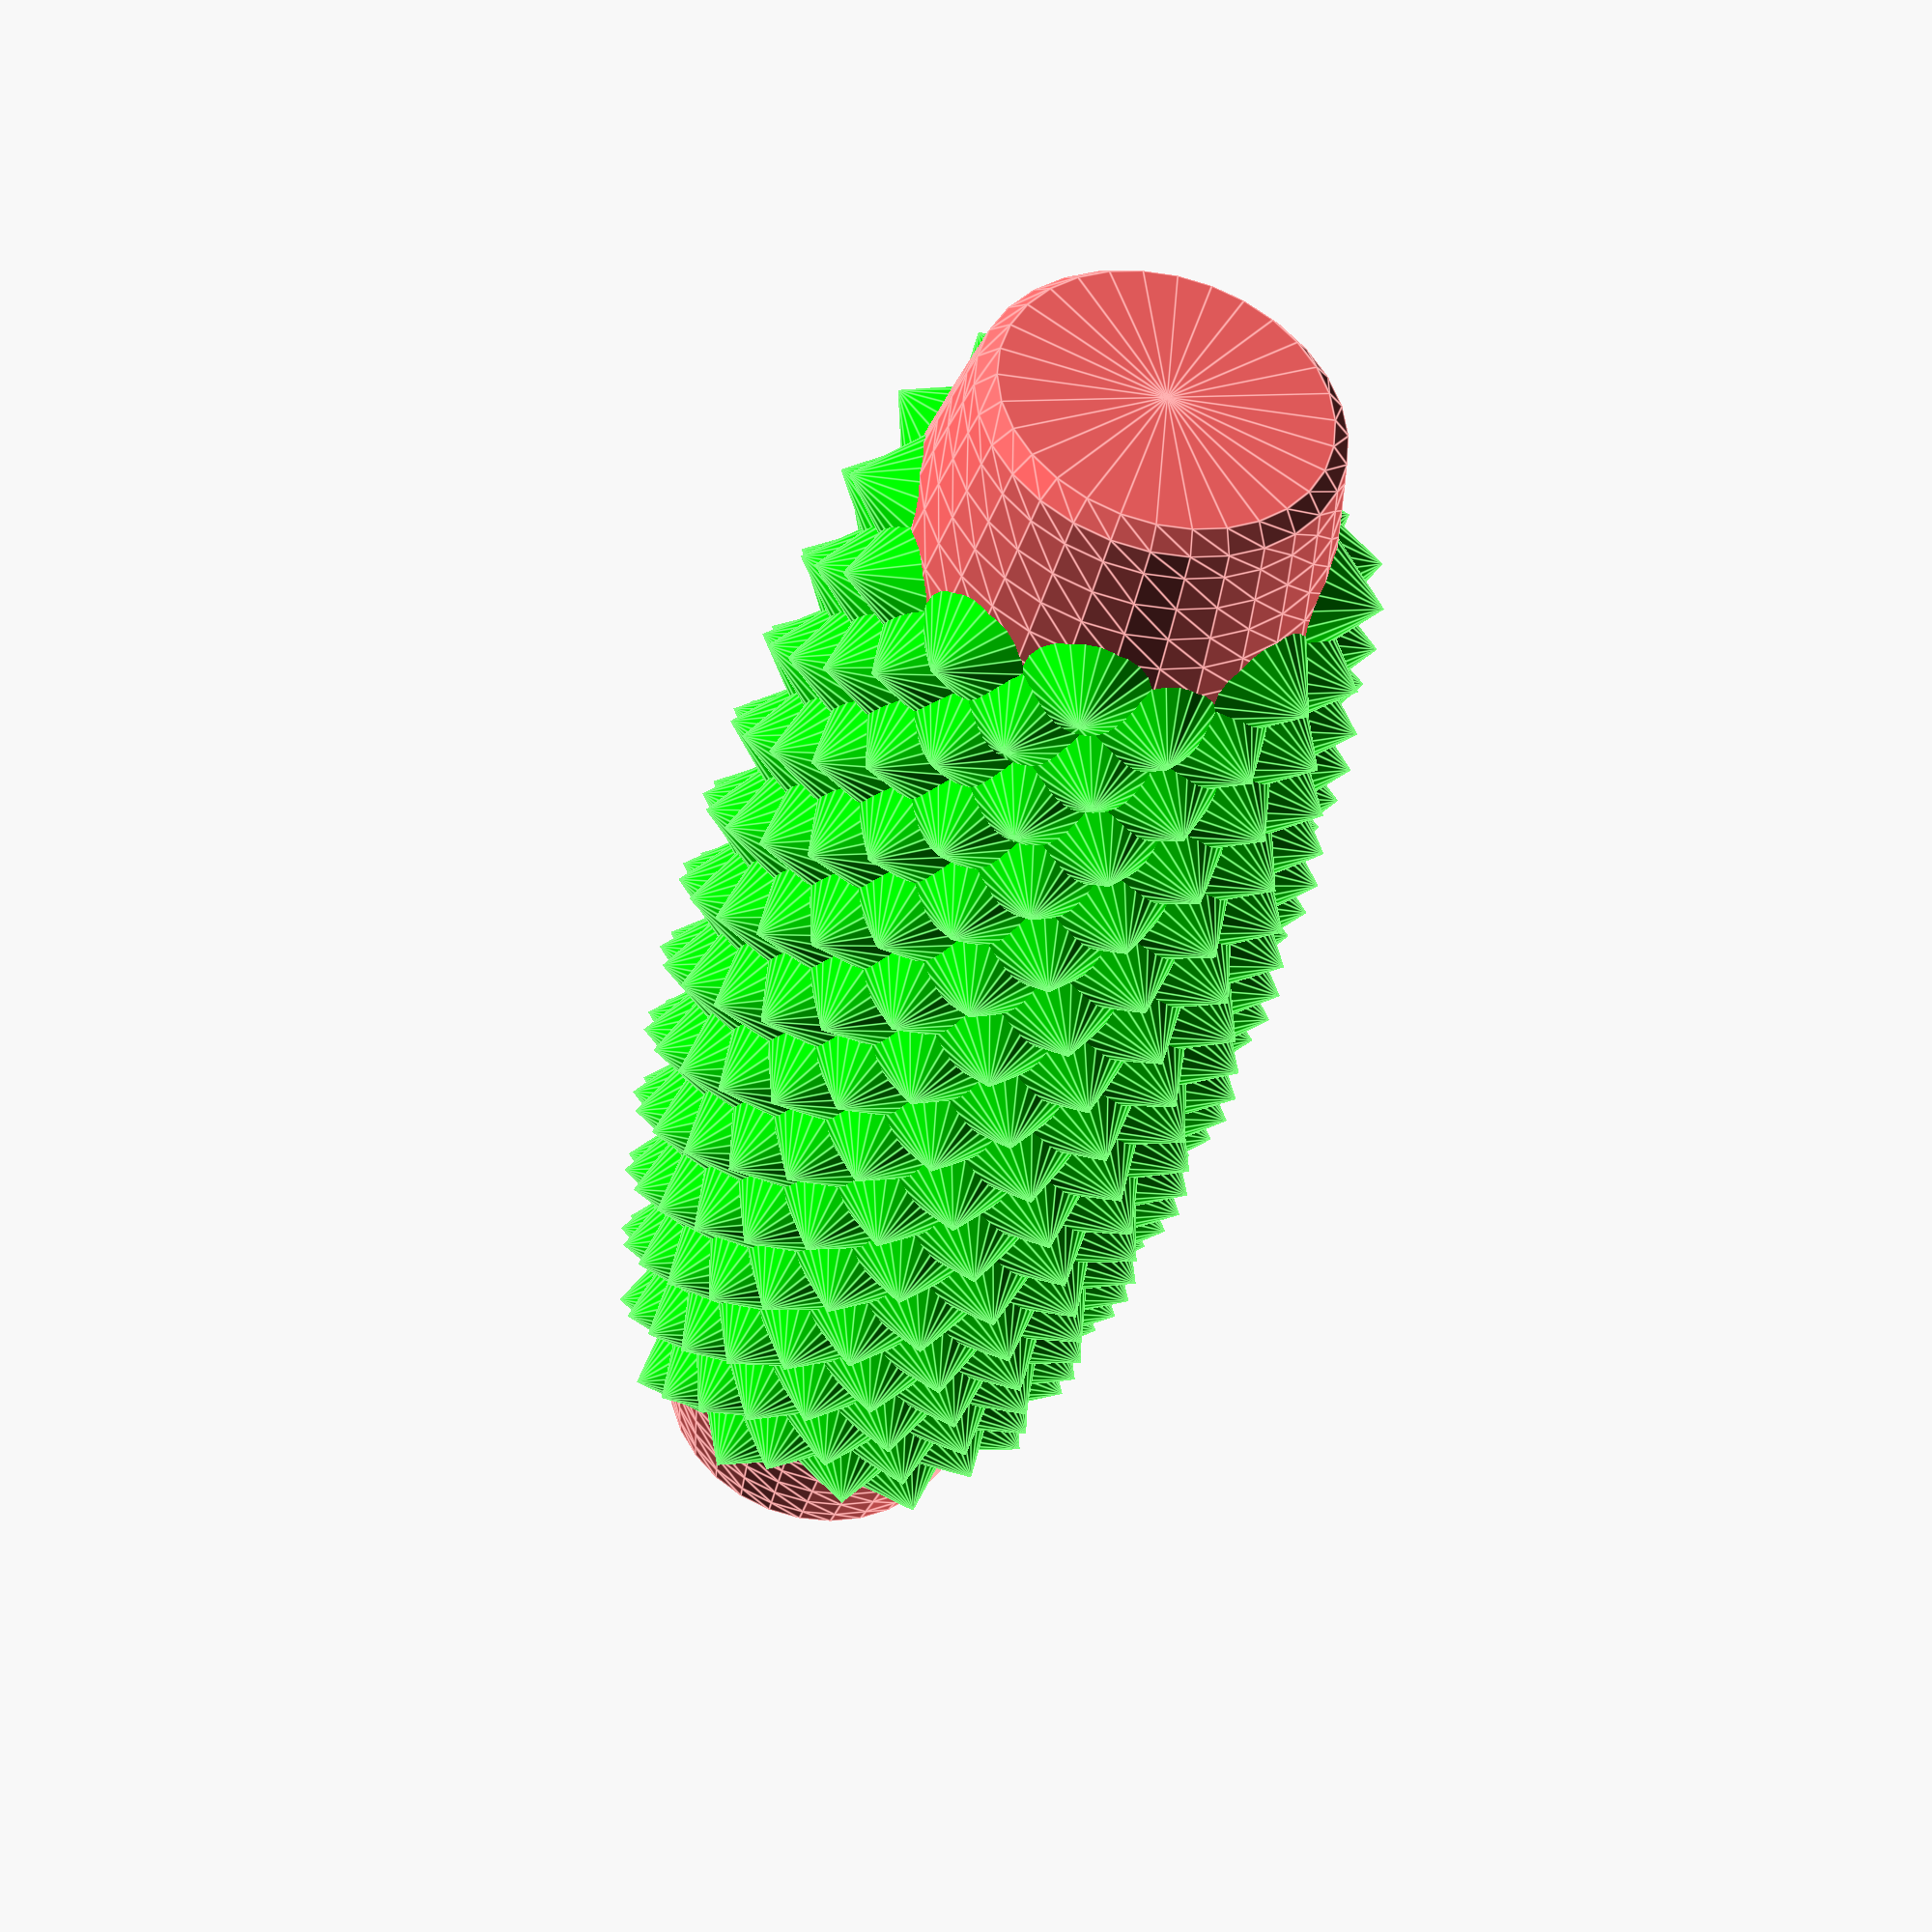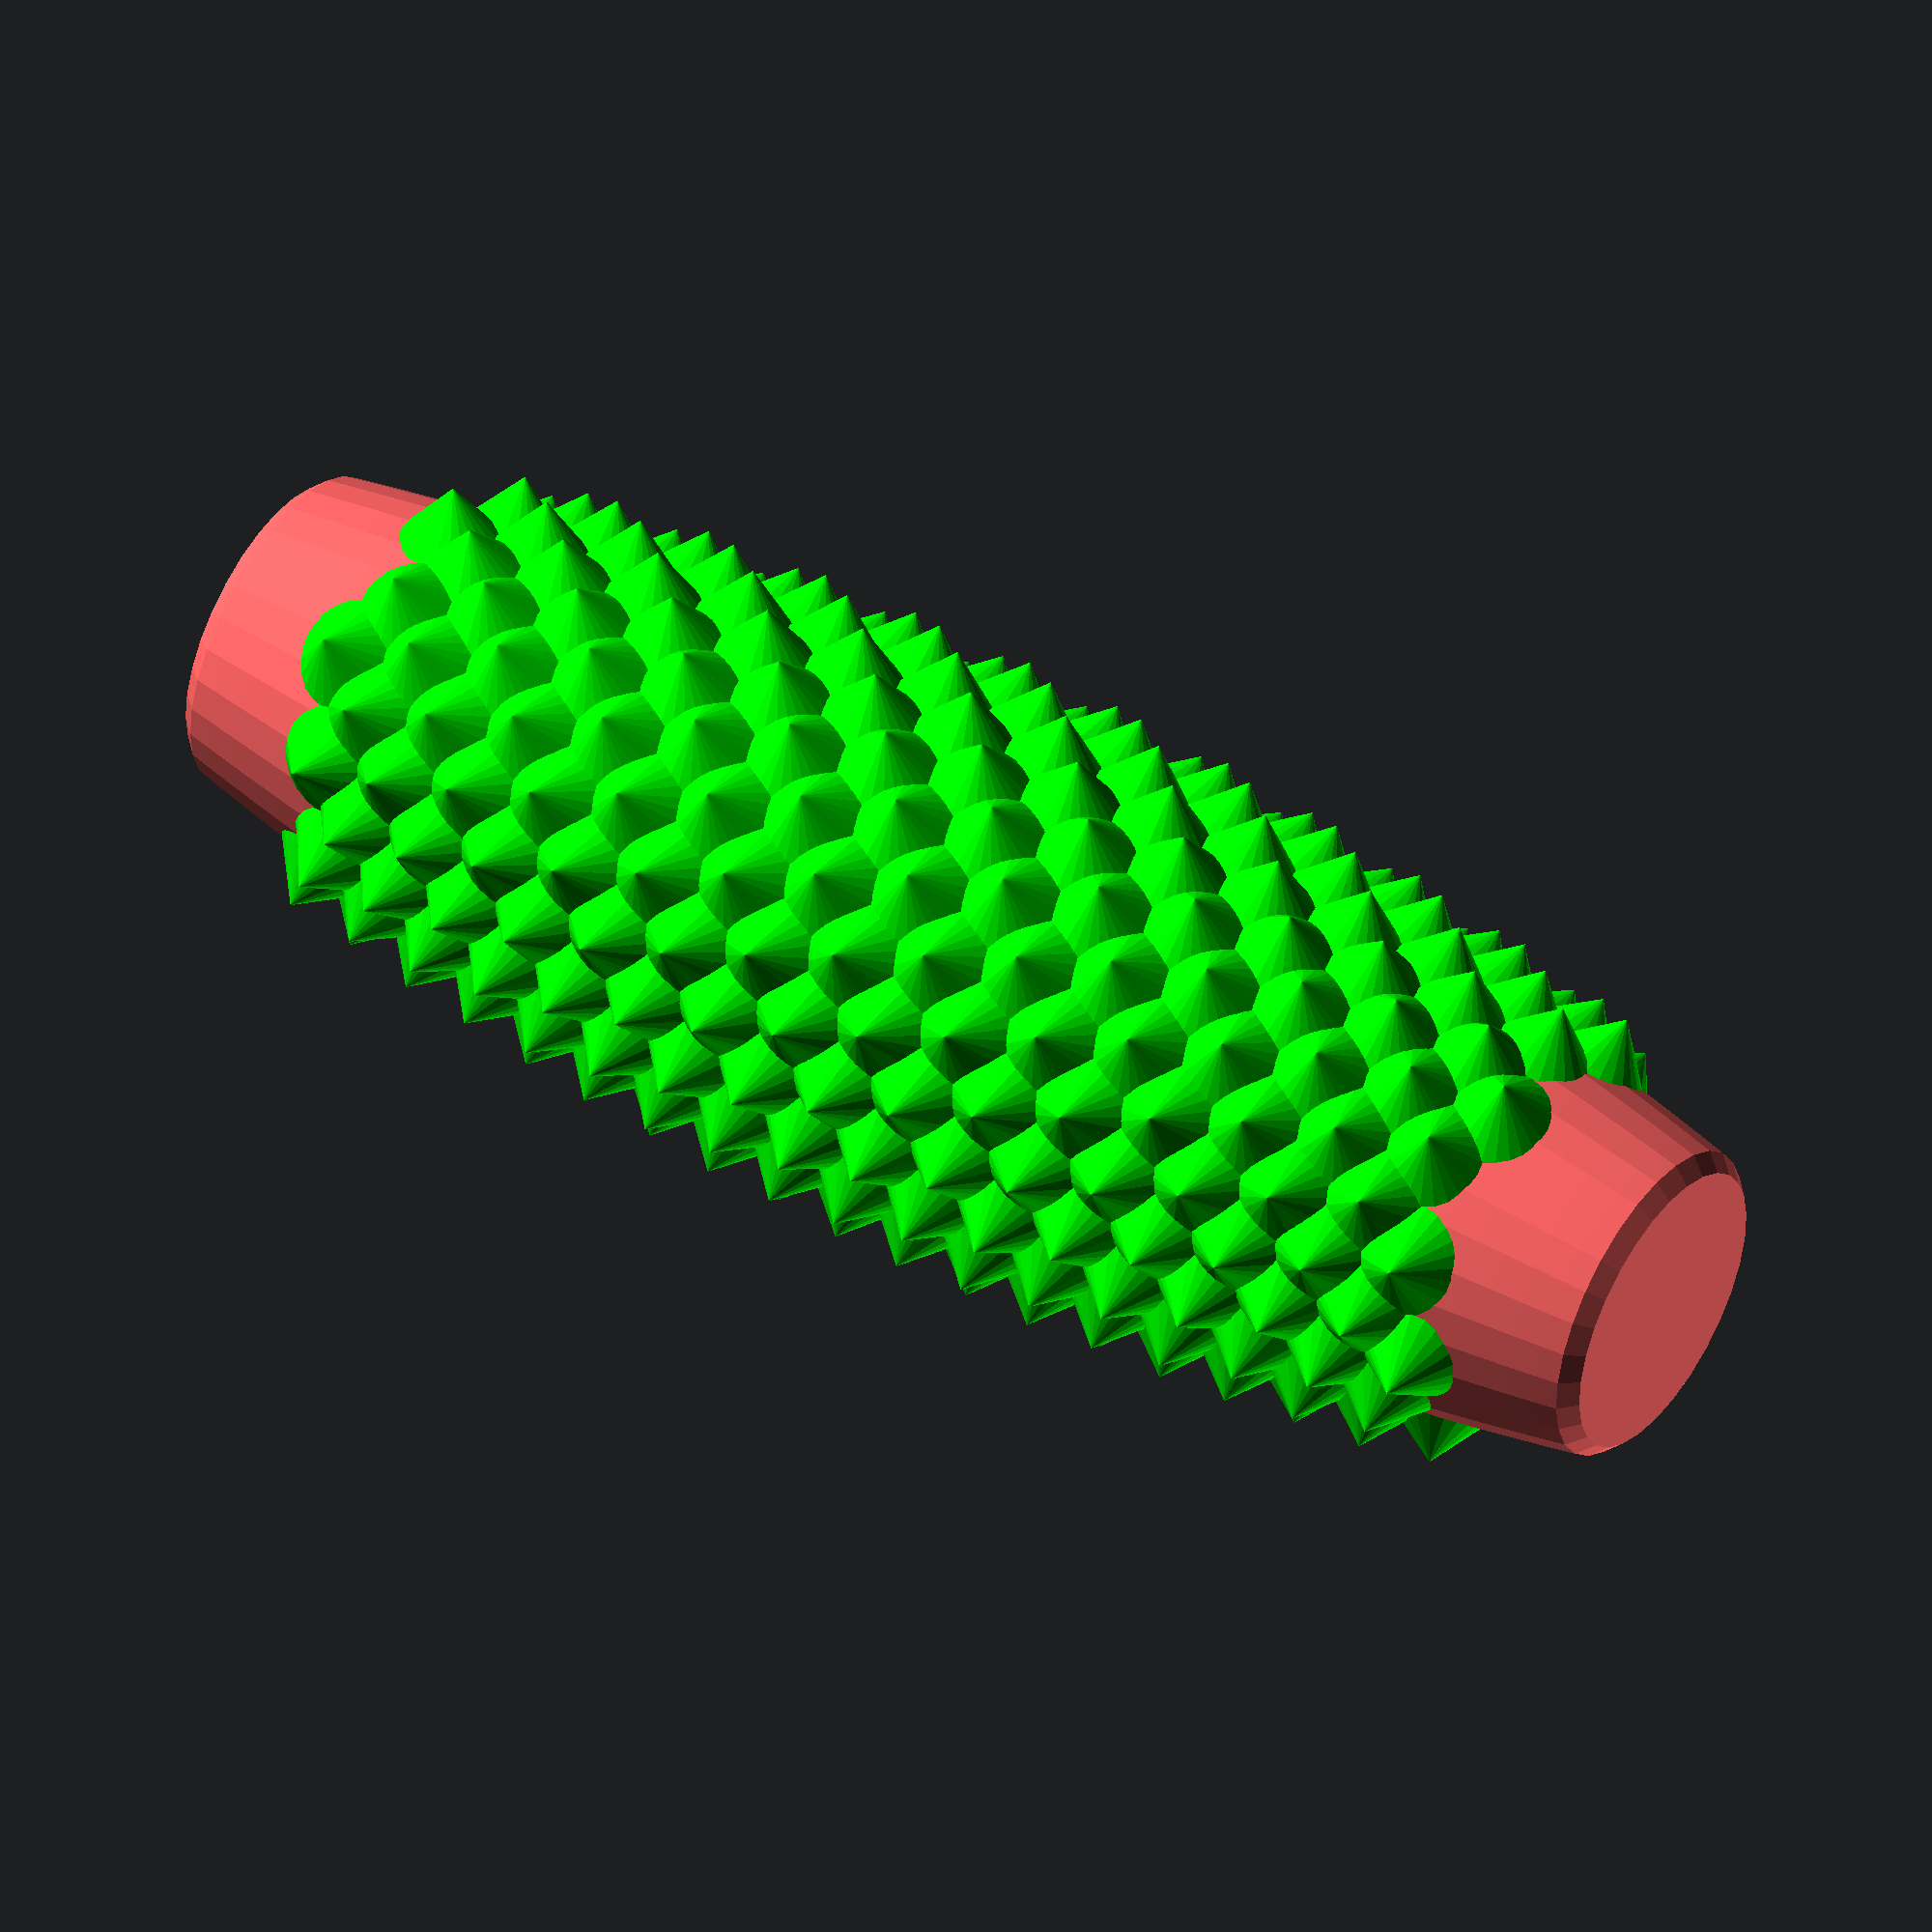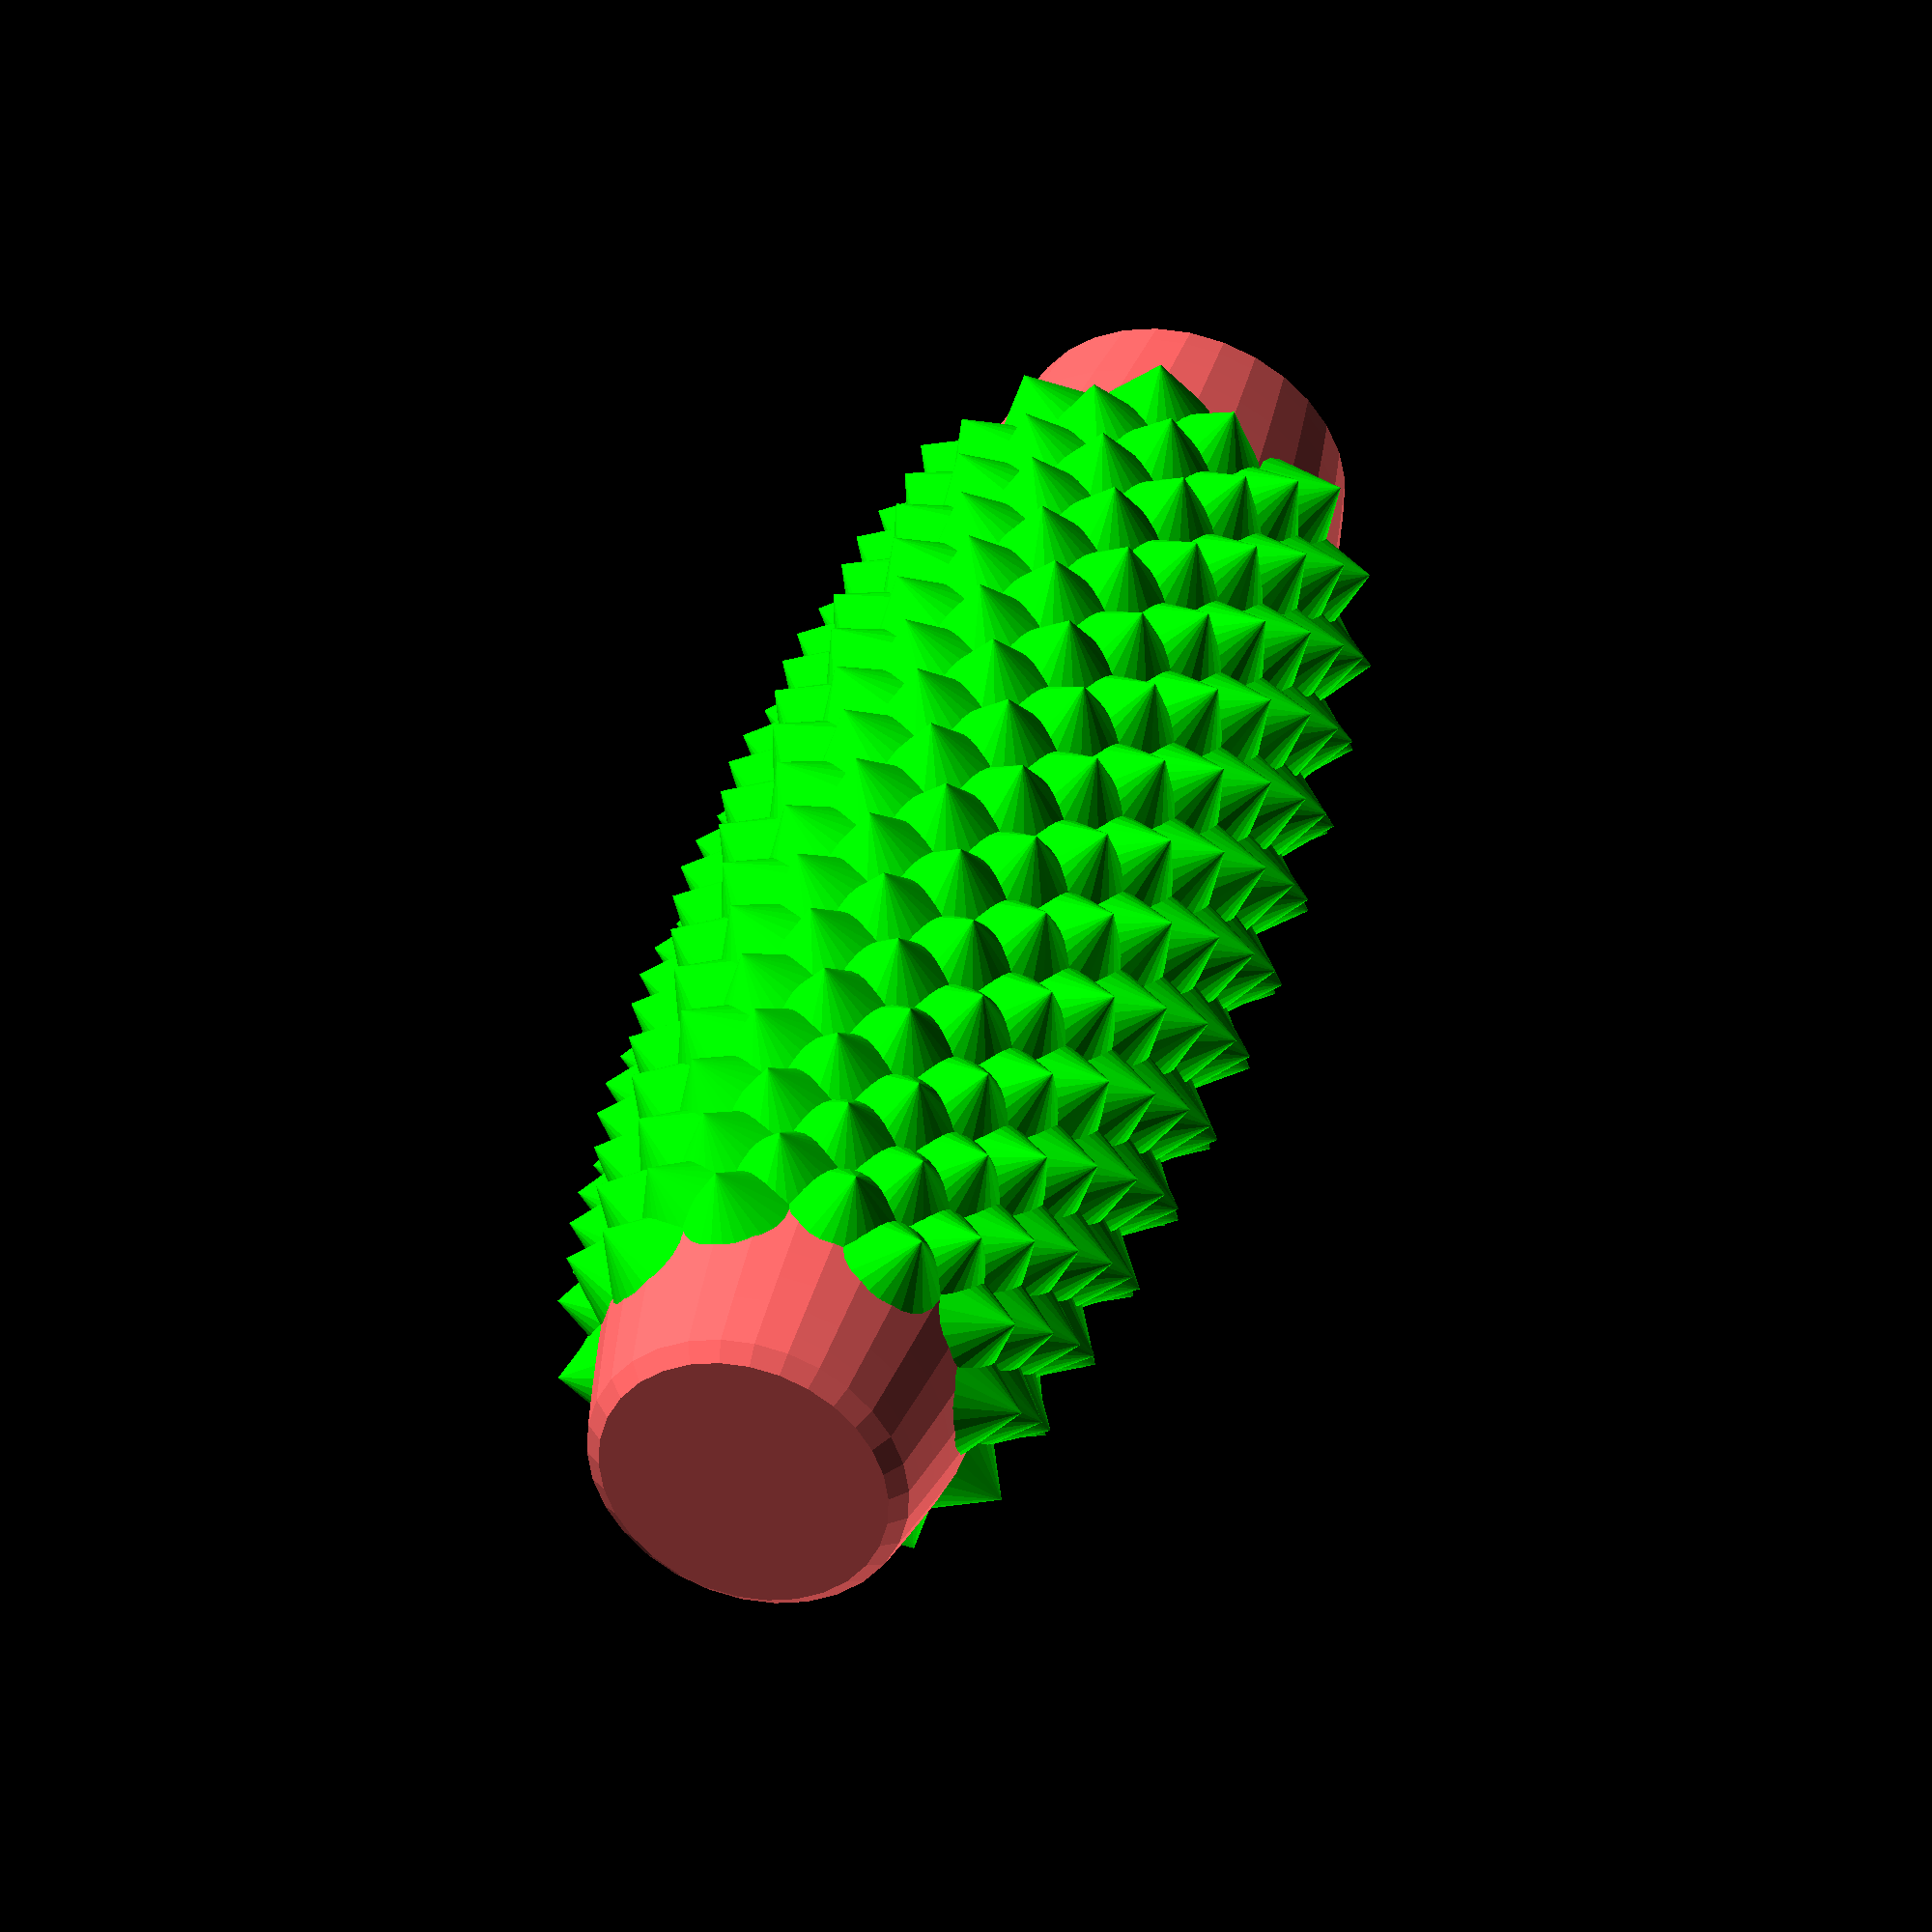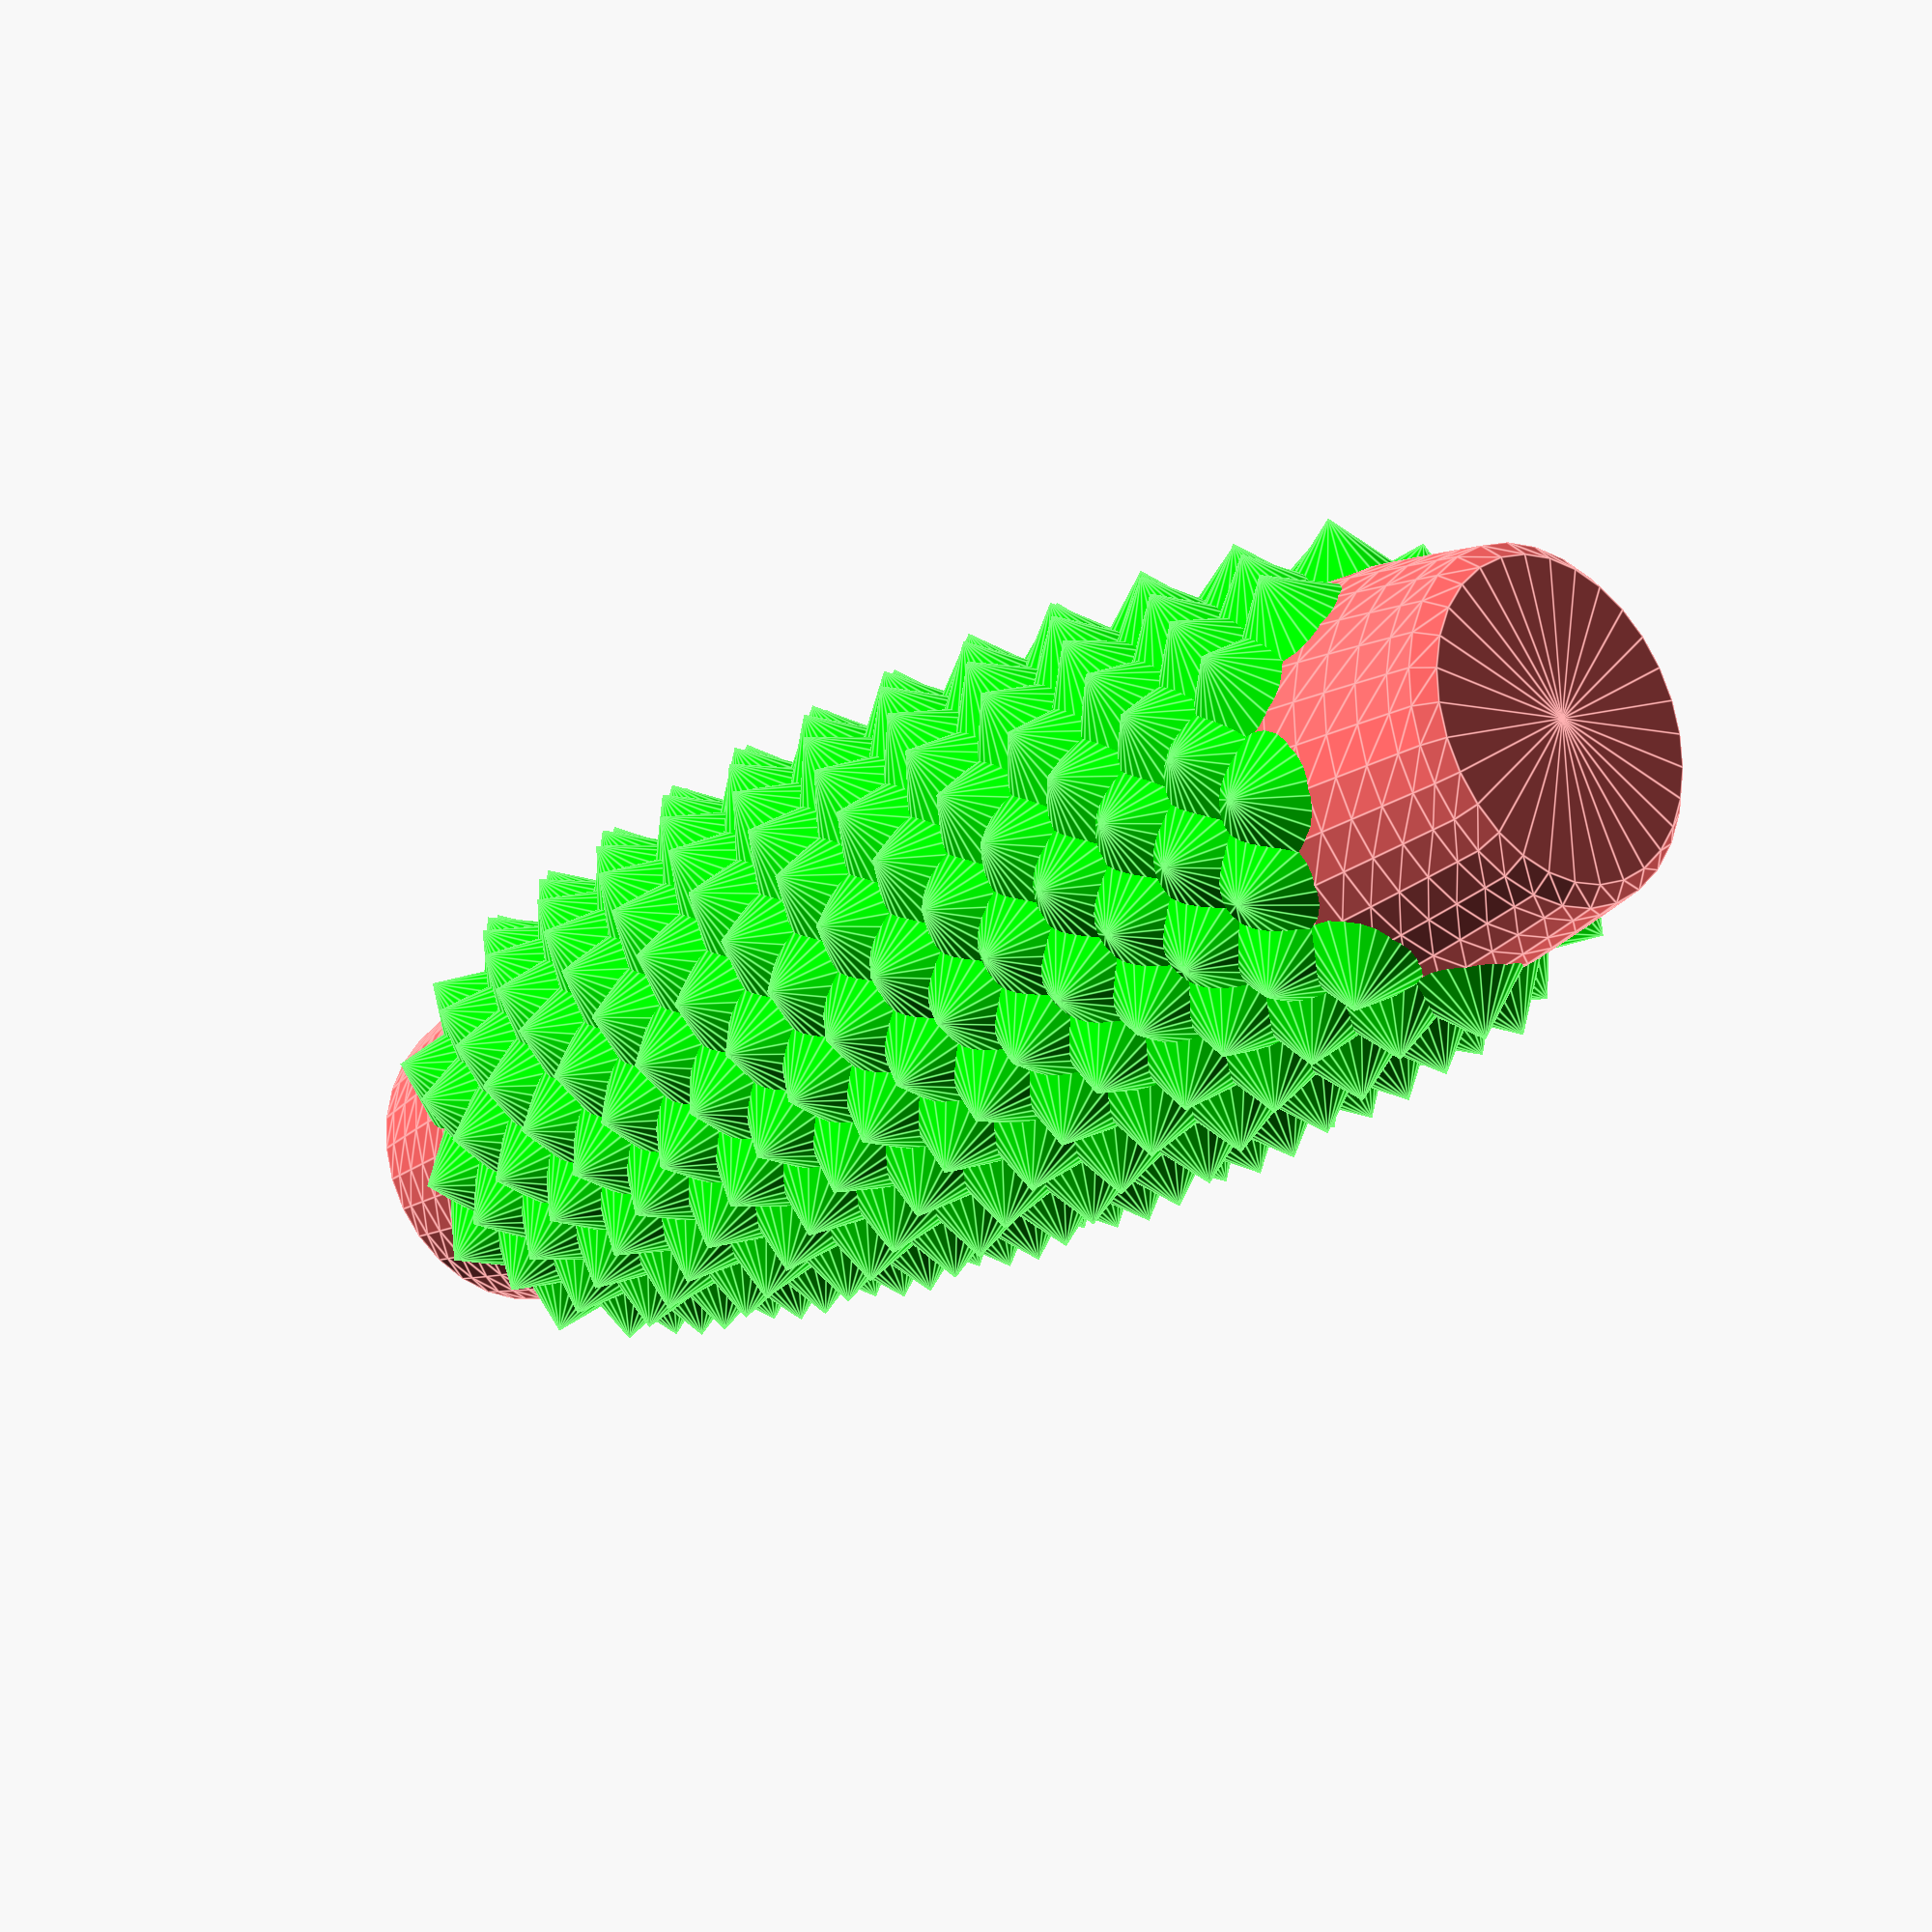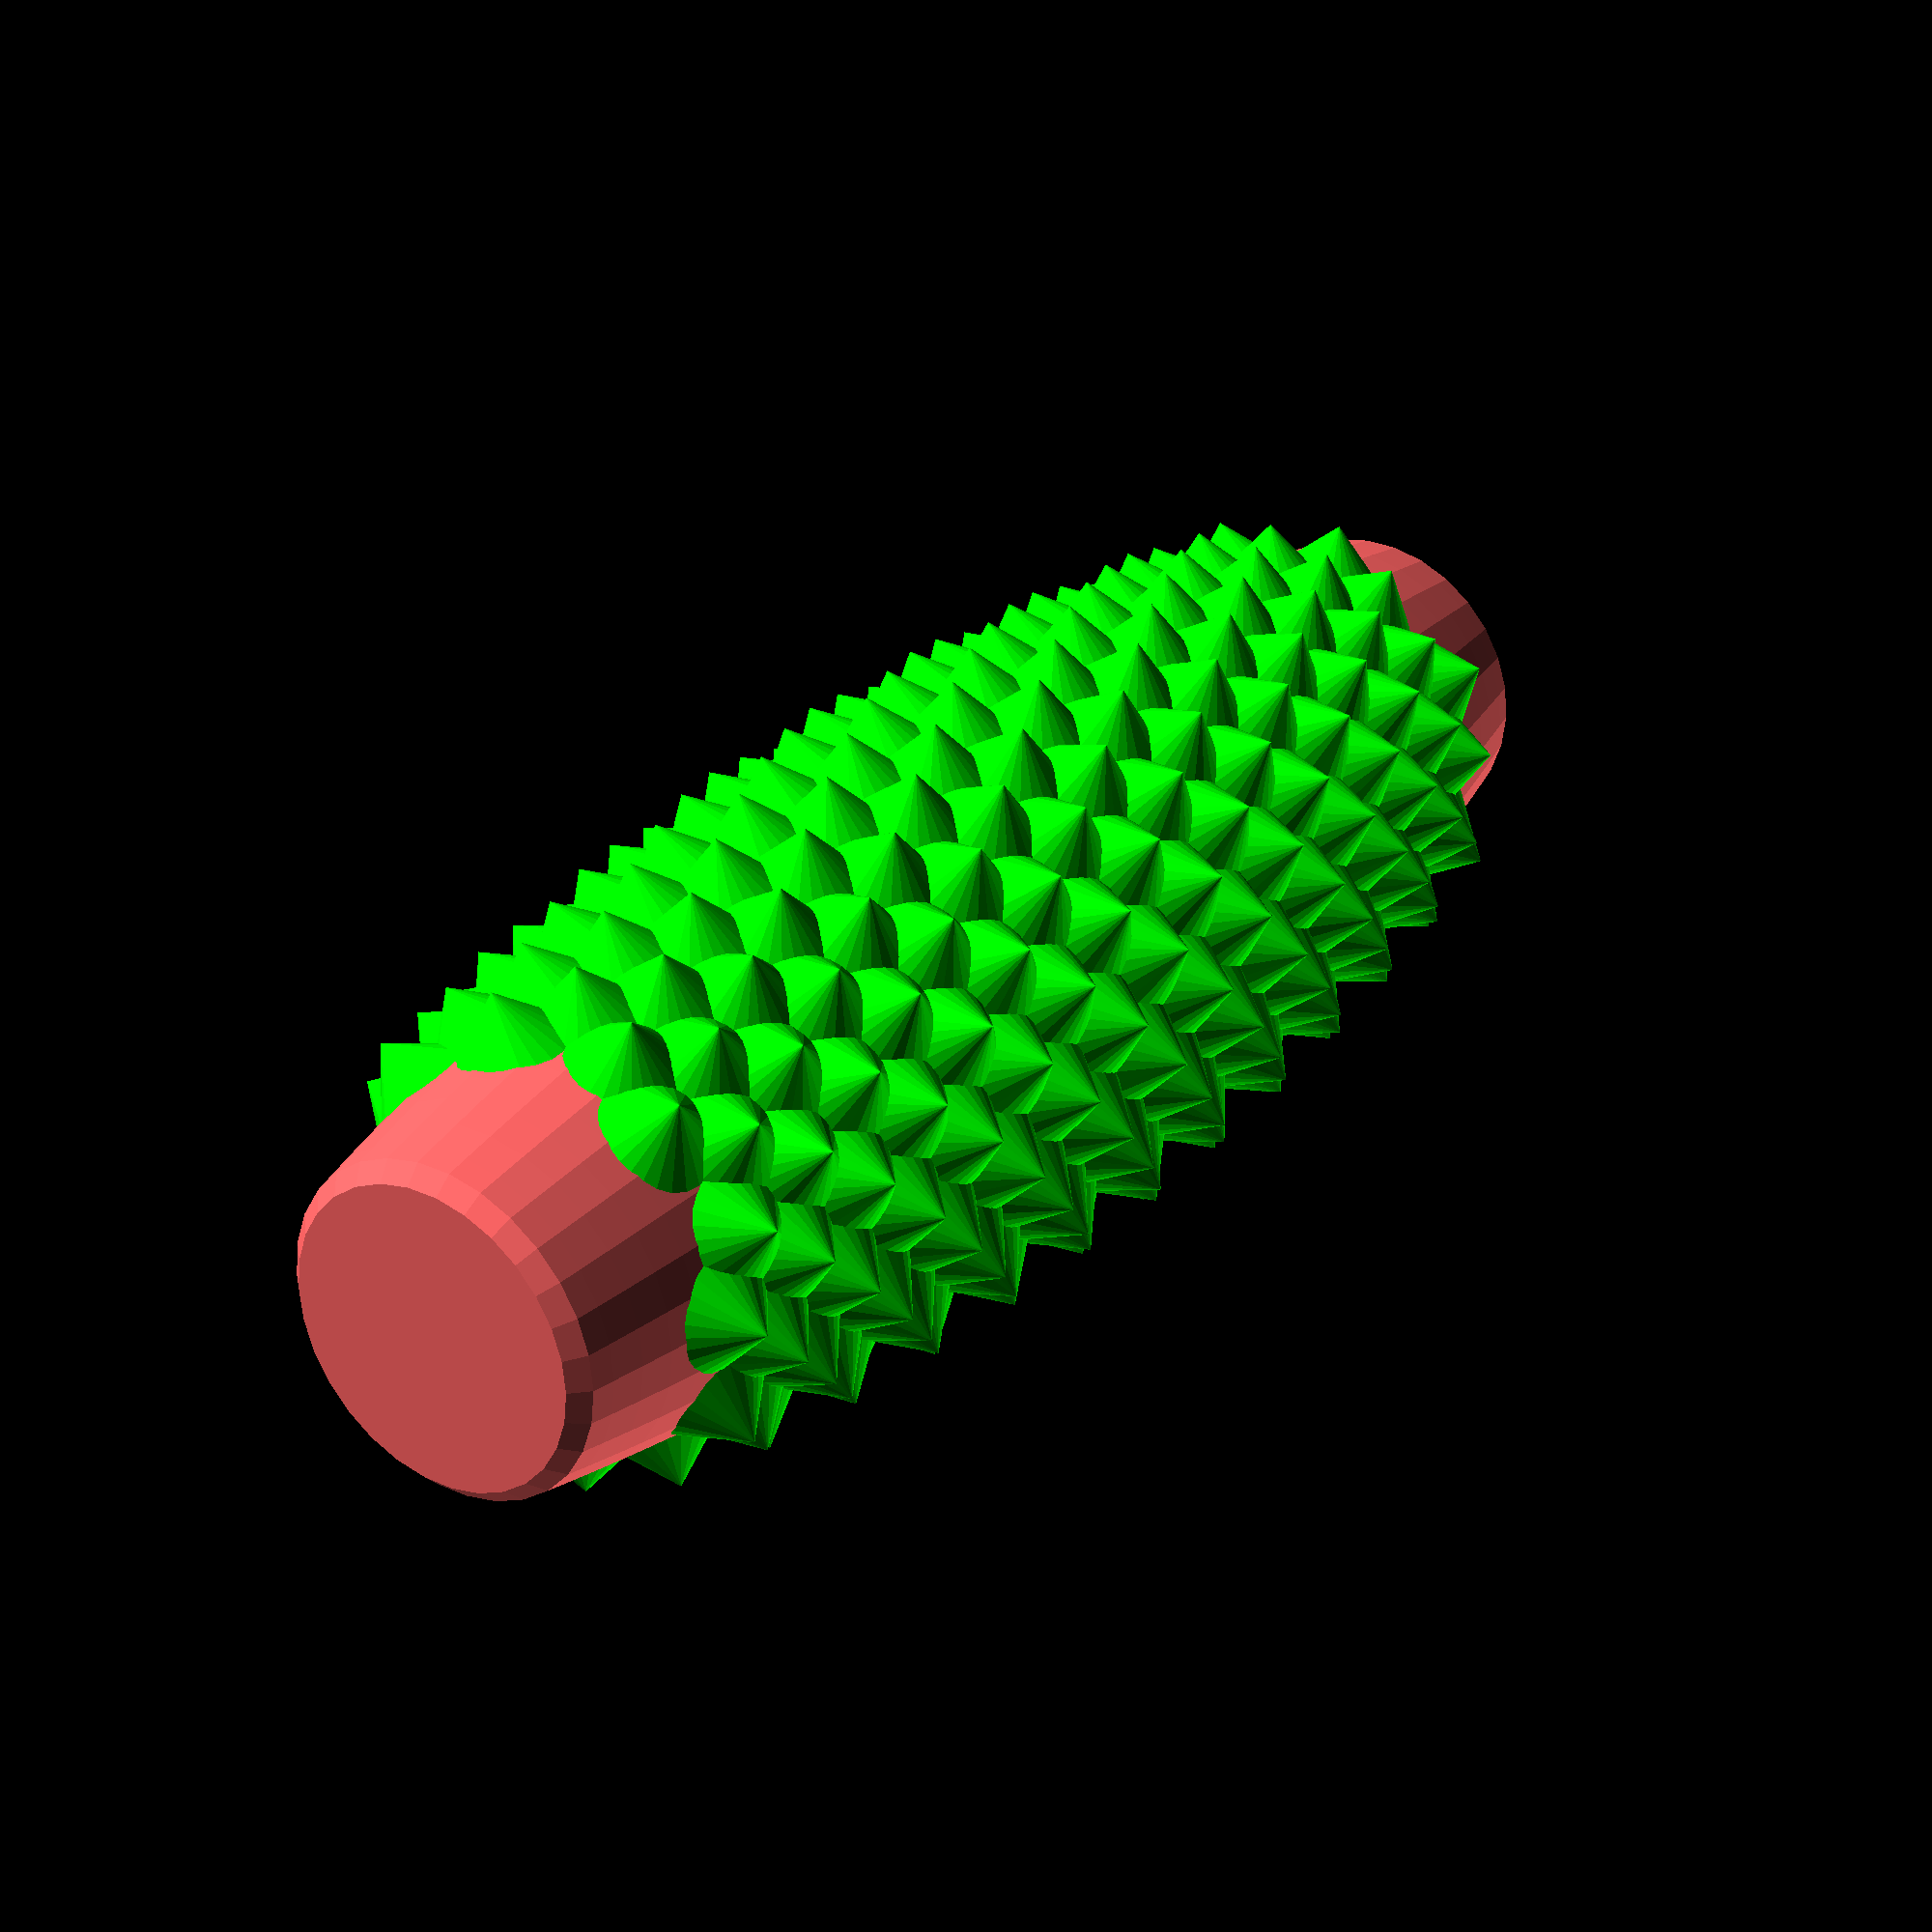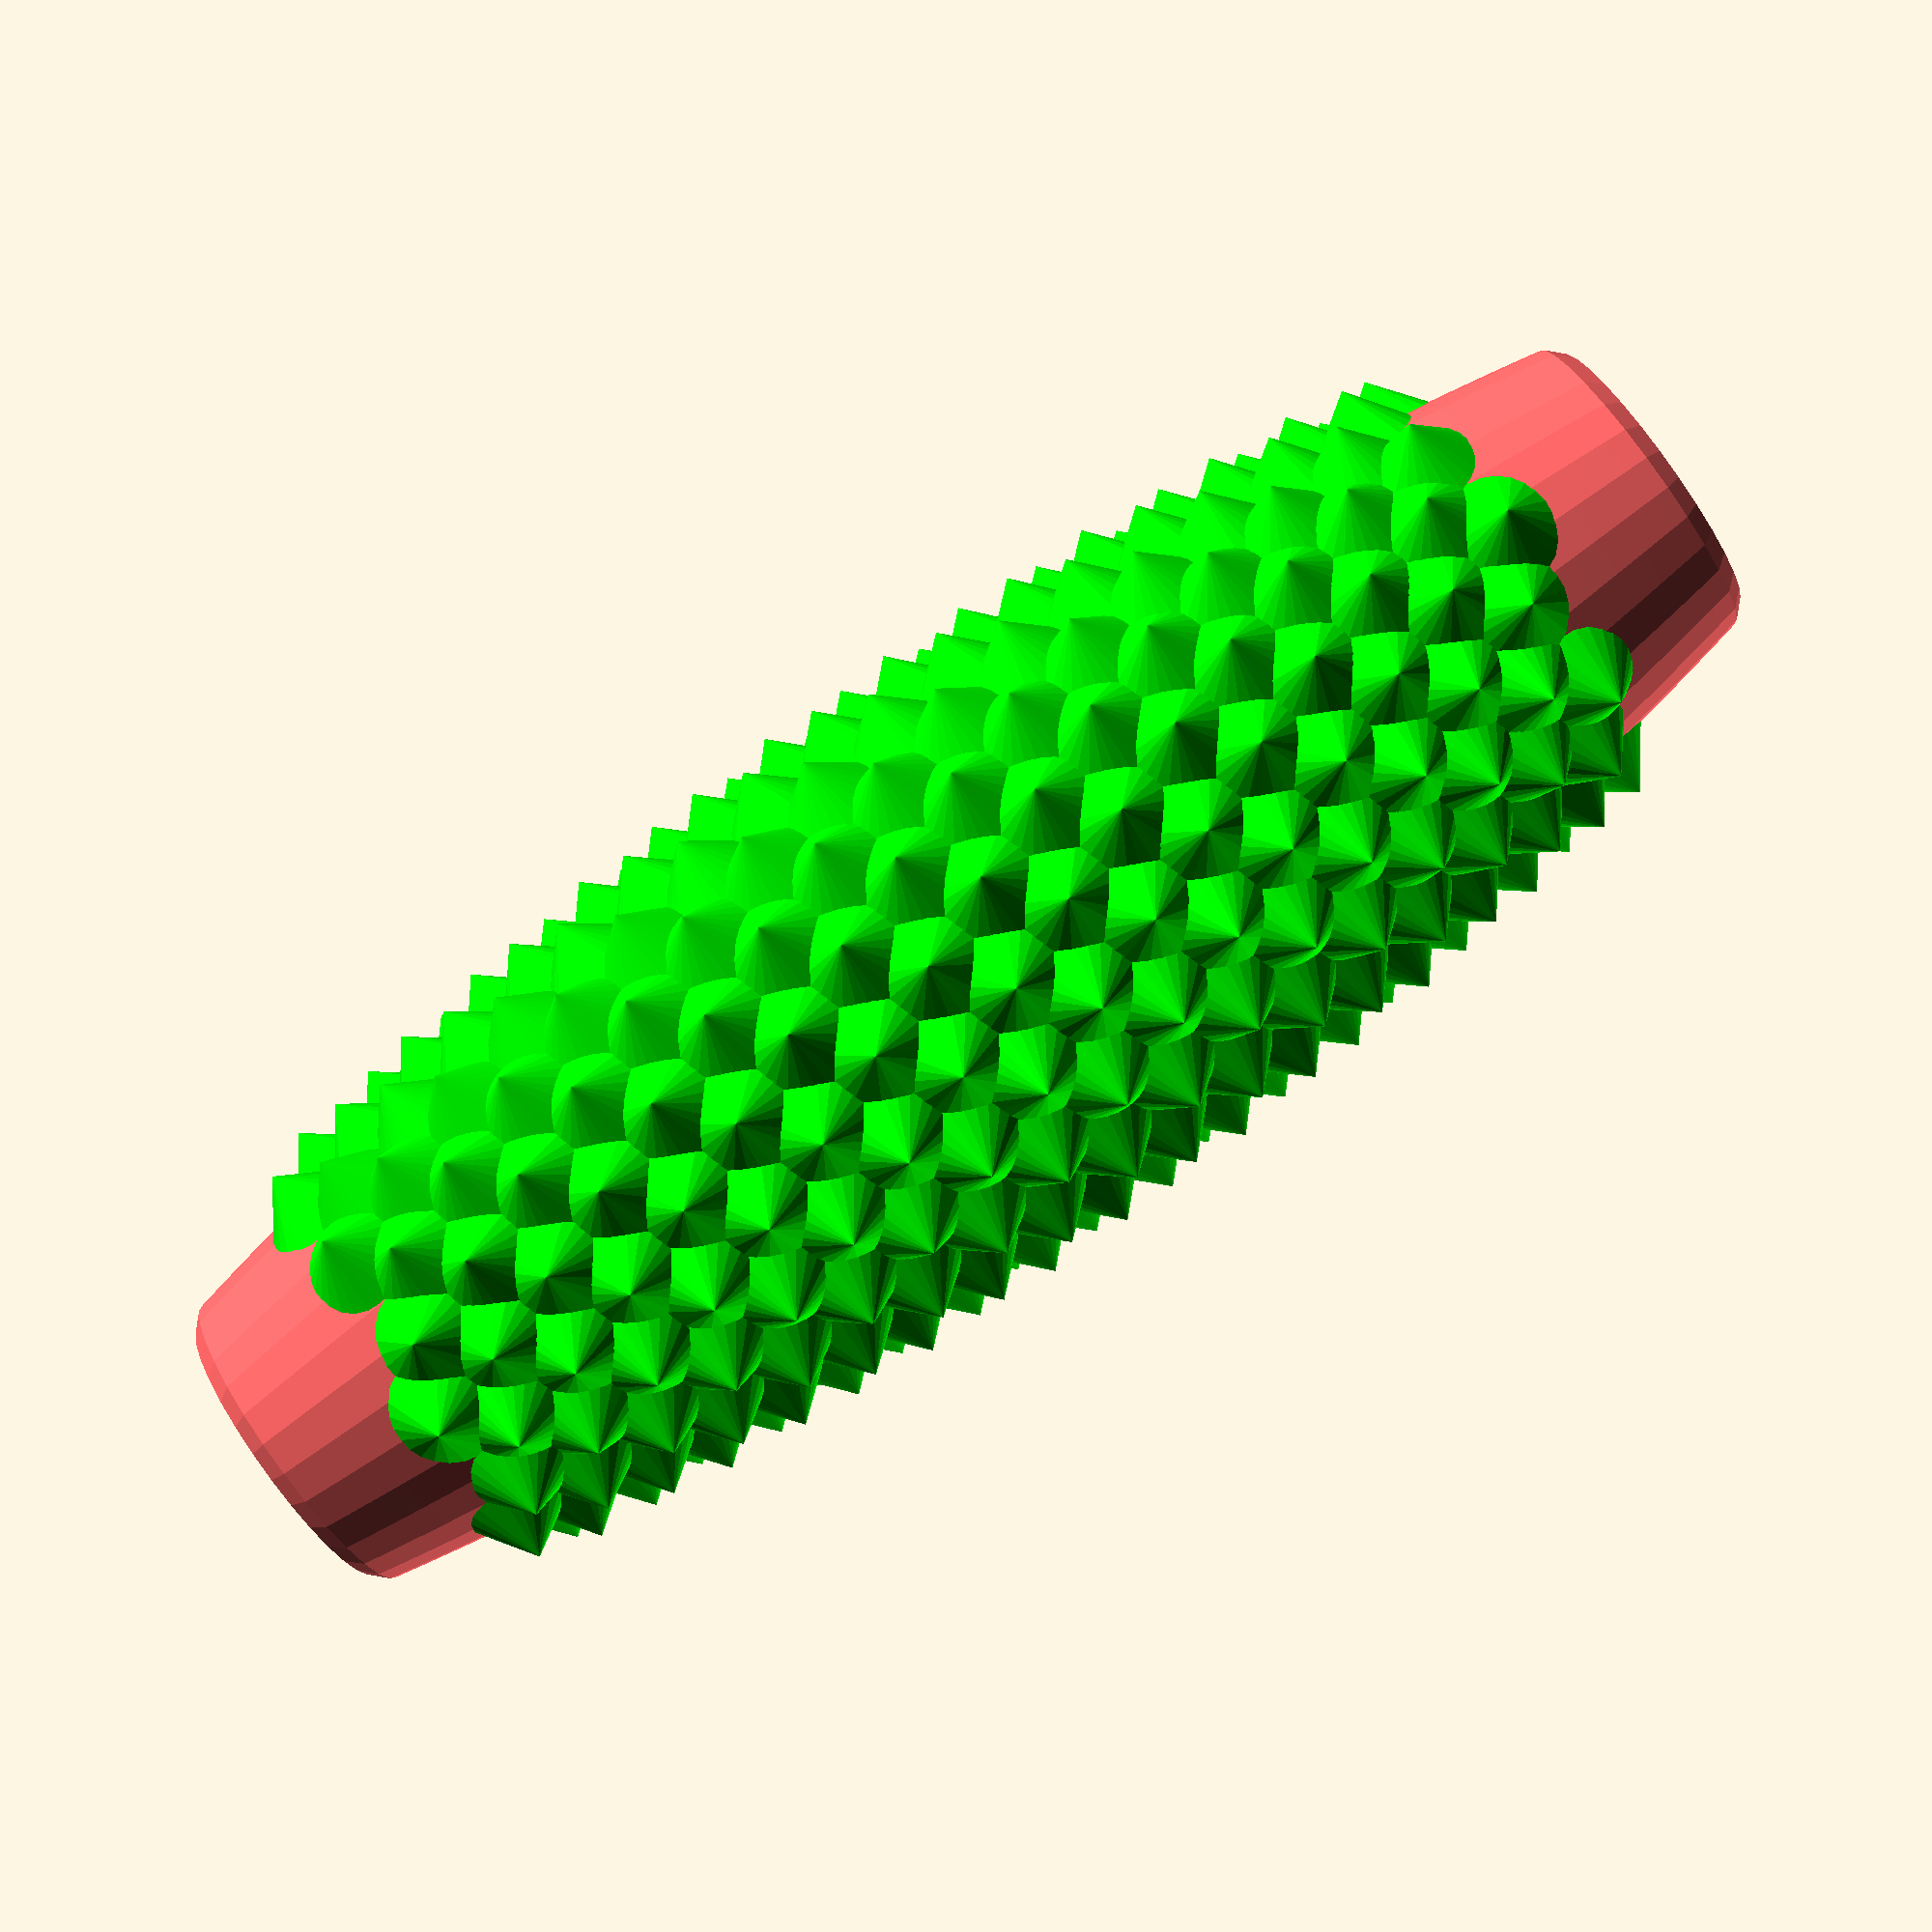
<openscad>
// Pain Stim Handle Fidget
// Inspired by the 'Little Ouchies' fidget toy as featured by the
// YouTube channel "Slant 3d".
//
// This version implements the spikes in single for-loop, spiralling
// "organically". The default spiral angle is set to the Golden Angle,
// which will create a Fibonacci number count of sprials (depending on
// direction and angle which you count from).
// 
// Inspired by:
//   - Slant3D: https://youtu.be/KrHY6LNxY8Q
//   - Little Ouchies: https://littleouchies.com/
//   - Numberphile: https://youtu.be/sj8Sg8qnjOg
// 

// Customizer Variables

// Spirals are chiral, do you want right- or left-hand twist?
direction = 1; // [1:left-hand, -1:right-hand ]

// How long a thing you want to hold.
handle_length = 100; // [10:250] 
// How wide a thing you want to hold.
handle_middle_diameter = 30 ; // [10:1:150]
// How large are the ends?
handle_end_diameter = 20;// [10:1:150]
// Put a chamfer on the ends.
chamfer_size = 1; // [.01:5]

// A straight hole that runs down the middle, zero to disable.
hole_diameter = 0; // [0:150]

// more spikes = less pain
spike_count = 321; // [64:1024]
// How long to make the spikes?
spike_point_length = 3;  // [0:.1:5]
// Adjust to make sure spikes are attached to handle body.
backset_spikes = 2;  // [0:.01:5]
// What fraction of the length should be covered with spikes?
spike_coverage = .80; // [.10:.01: .90]

// golden angle = 137.507764
rotate_step = 137.507764; // angle

// How far do you want to push your printer's overhang?
allowed_overhang_angle = 35;  // [20:1:50]

// Spike resolution:
spike_fn = 24; 
// Handle resolution:
handle_fn_x = 48; 

// Calculations
swell  =  handle_middle_diameter - handle_end_diameter;
// radii
handle_end_radius = handle_end_diameter / 2 -chamfer_size ; // distance
handle_middle_radius = handle_middle_diameter / 2 -chamfer_size ; // distance
swell_radius = swell/2 ;
hole_radius = hole_diameter /2 ;

// length accomadations
adjusted_length = handle_length - 2 * chamfer_size;// distance
spike_length = handle_length * spike_coverage; // distance
spike_length_radius = spike_length / 2; 
point_amplitude = backset_spikes + spike_point_length ; // distance

// trig solutions
little_h = adjusted_length / 2 ; // distance
phi = atan2 ( little_h , swell_radius  ); // angle
theta = 180 - 2 * phi ; // angle
big_r = little_h / sin(theta) ; // distance, radius of vertical curvature

ro = asin(spike_length_radius/big_r); // angle
spike_sweep = ro * 2; // angle
spike_step = spike_sweep / spike_count; // angle per spike
spike_max = ro; // angle
spike_min = -ro; // angle



module prototype_spike(){
    
    point_angle = allowed_overhang_angle + sign(swell) * spike_max; // angle
    triangle_spike_pts = [
        [ 0                                 ,  0                ],
        [ point_amplitude * tan(point_angle), -point_amplitude  ],
        [ 0                                 , -point_amplitude  ]
    ];
    translate([ spike_point_length, 0, 0 ])
    rotate([ 0, 90, 0 ])
    rotate_extrude( $fn = spike_fn)
    polygon( triangle_spike_pts );
}

module spikes(){
    for (p = [0 : 1 : spike_count ]) {
        rot = p * direction * rotate_step; 
        
        if (swell_radius != 0 ){
            // apple core & balloon
            a = spike_min  + spike_step *  p;
            offset_radius = big_r;
            rotate([ 0, 0, rot ])
            translate([ handle_middle_diameter/2, 0, 0 ])
            translate([ -offset_radius, 0, 0 ])
            rotate([ 0, a, 0 ])
            translate([ offset_radius, 0, 0 ])
            prototype_spike();
        }
        else{
            // Cylindrical
            h_step = - spike_length / spike_count;
            h_min =  spike_length_radius;
            h = h_min + p * h_step;
            rotate([ 0, 0, rot ])
            translate([ handle_middle_diameter/2, 0, h ])
            prototype_spike();
        }
    }
}


module handle(){
    
    debug_size = 1;
    
    // color("#00f")
    // translate([handle_end_diameter / 2, handle_length/2])
    // sphere(debug_size, $fn=24);
    
    // color("#0f0")
    // translate([handle_middle_diameter/2, handle_length/2])
    // sphere(debug_size, $fn=24);
    
    // color("#0f0")
    // translate([handle_middle_diameter/2, 0])
    // sphere(debug_size, $fn=24);
    
    chamfering_poly_points = [ 
        [ chamfer_size,  0            ], 
        [ 0,            -chamfer_size ], 
        [ 0,             chamfer_size ], 
    ];
    
    // color("#f008")
    rotate_extrude( angle = 360  )
    minkowski(){  // chamfer on ends of handle
        polygon(chamfering_poly_points);
        
        if ( swell_radius < 0 ) {
            // apple core
            difference(){
                // color("#f004")
                translate([0,- adjusted_length/2 ])
                square(adjusted_length);
                
                // color("#00f4")
                translate([ handle_middle_radius - big_r, 0])
                circle( -big_r , $fa = .1 ); // high precision here to make up for small swell.
            }
        } 
        else {
            if (0 < swell_radius ) {
                // balloon
                intersection(){
                    // color("#f004")
                    translate( [ 0, -adjusted_length/2 ] )
                    square(adjusted_length);
                    
                    // color("#00f4")
                    translate([ handle_middle_radius - big_r, 0])
                    circle(big_r , $fa = .1 ); // high precision here to make up for small swell.
                } 
            } 
            else {
               // Cylindrical
               // color("#0f04")
               translate( [ 0, -adjusted_length/2 ] )
               square([ handle_end_radius , adjusted_length ]);
           }
       }
   }
}


module hole(){
    module hole_chamfer(){
        hole_chamfer_pts = [
        [chamfer_size*2,-hole_radius],
        [chamfer_size*2,chamfer_size*2],
        [0,0],
        [0,-hole_radius],
        ];
        // color("#0f0")
        translate([handle_length/2- chamfer_size, hole_radius  ])
        polygon(hole_chamfer_pts);
    }

    color("#88f")
    rotate_extrude() {
        rotate(90)
        union() {
            translate([-handle_length/2, 0])
            square([handle_length, hole_radius]);
            hole_chamfer();
            mirror([1,0])
            hole_chamfer();
        }
    }
}

difference() {
    union(){
        color("#0f0")
        spikes();
        color("#f66")
        handle();
    }
    if (0 < hole_diameter ) { hole(); }
}

// translate([ handle_end_radius, 0, handle_length/2 ])
// rotate([ 0, allowed_overhang_angle, 0 ])
// color("#00f")
// cube(100);



</openscad>
<views>
elev=216.9 azim=204.9 roll=12.0 proj=p view=edges
elev=312.2 azim=94.8 roll=303.7 proj=o view=wireframe
elev=140.3 azim=176.3 roll=164.6 proj=o view=solid
elev=199.2 azim=171.4 roll=218.4 proj=p view=edges
elev=151.9 azim=83.7 roll=326.0 proj=p view=wireframe
elev=268.1 azim=61.7 roll=234.5 proj=p view=wireframe
</views>
